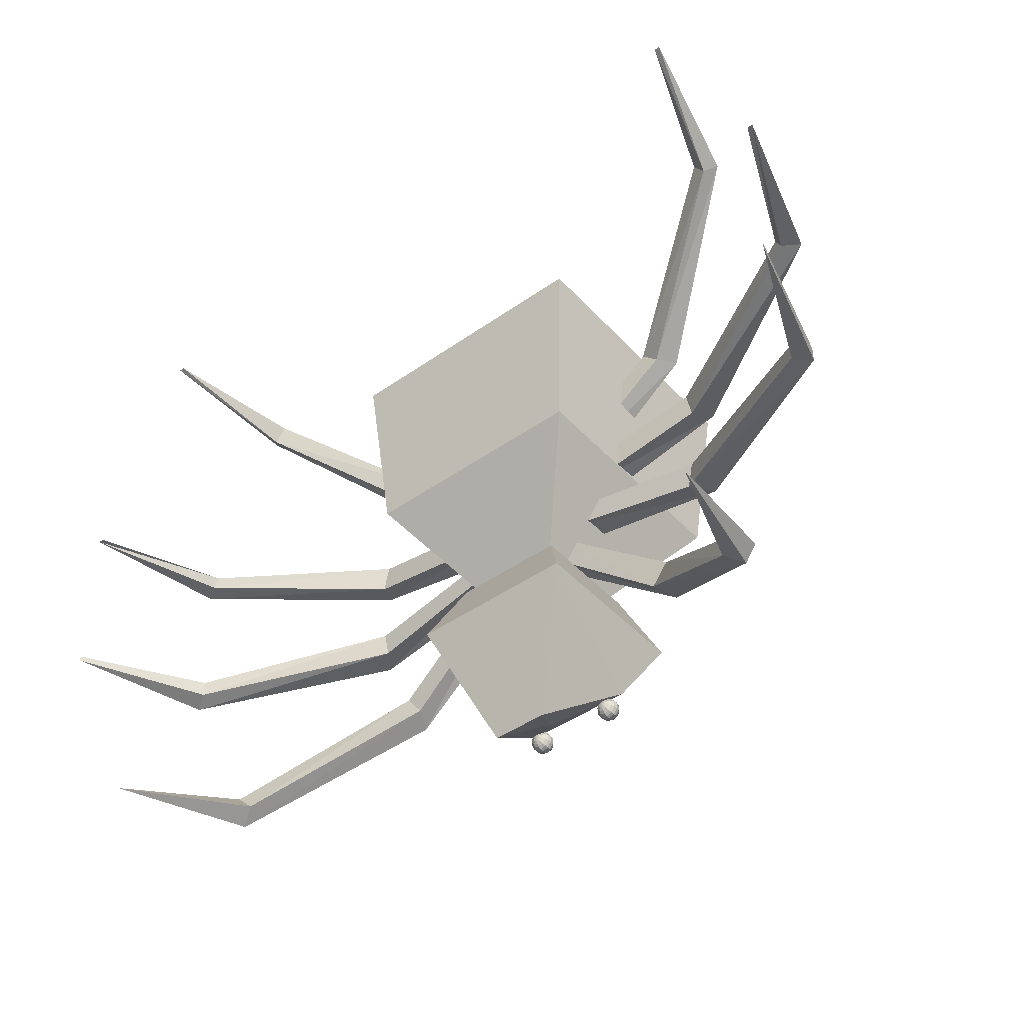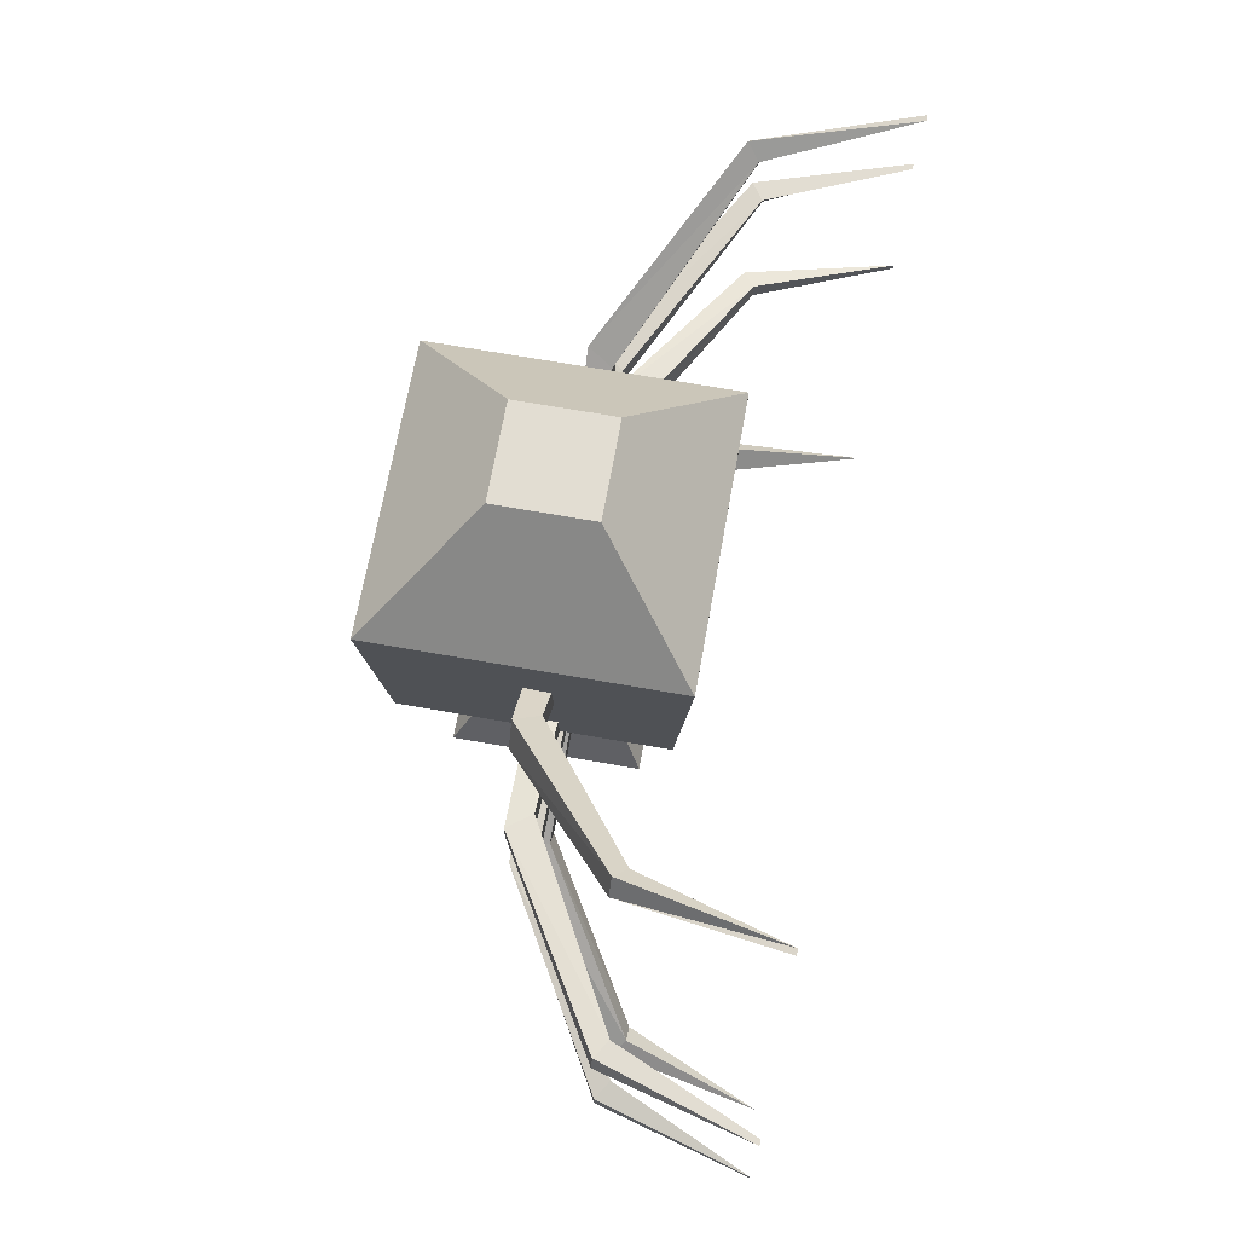
<metadata>
{"format":"obj","ext":"obj","renderer":"f3d","projection":"perspective","resolution":1024,"background":"white","views":[{"elev":-44.6,"azim":39.3,"up":"+Y"},{"elev":68.2,"azim":-79.9,"up":"+Y"}]}
</metadata>
<code>
o m22
v -0.04749 0.2924 -0.06675
v -0.04749 0.2924 0.02825
v -0.1425 0.1855 0.1233
v -0.1425 0.1855 -0.1677
v 0.04751 0.2924 0.02825
v 0.1425 0.1855 0.1233
v 0.04751 0.2924 -0.06675
v 0.1425 0.1855 -0.1677
v -0.1247 -0.01045 0.1054
v -0.1247 -0.01045 -0.1499
v 0.1247 -0.01045 0.1054
v 0.1247 -0.01045 -0.1499
v -0.04749 -0.1233 0.02825
v -0.04749 -0.1233 -0.06675
v 0.04751 -0.1233 0.02825
v 0.04751 -0.1233 -0.06675
v 1.1e-05 0.2924 -0.01925
v 1.1e-05 -0.1233 -0.01925
v -0.04452 -0.2717 -0.08456
v -0.04452 -0.268 -0.08398
v -0.04668 -0.2687 -0.08398
v -0.04801 -0.2706 -0.08398
v -0.04801 -0.2728 -0.08398
v -0.04668 -0.2747 -0.08398
v -0.04452 -0.2754 -0.08398
v -0.04236 -0.2747 -0.08398
v -0.04103 -0.2728 -0.08398
v -0.04103 -0.2706 -0.08398
v -0.04236 -0.2687 -0.08398
v -0.04452 -0.2647 -0.08229
v -0.04862 -0.2661 -0.08229
v -0.05116 -0.2695 -0.08229
v -0.05116 -0.2739 -0.08229
v -0.04862 -0.2773 -0.08229
v -0.04452 -0.2787 -0.08229
v -0.04042 -0.2773 -0.08229
v -0.03788 -0.2739 -0.08229
v -0.03788 -0.2695 -0.08229
v -0.04042 -0.2661 -0.08229
v -0.04452 -0.2621 -0.07967
v -0.05017 -0.2639 -0.07967
v -0.05366 -0.2687 -0.07967
v -0.05366 -0.2747 -0.07967
v -0.05017 -0.2795 -0.07967
v -0.04452 -0.2813 -0.07967
v -0.03887 -0.2795 -0.07967
v -0.03538 -0.2747 -0.07967
v -0.03538 -0.2687 -0.07967
v -0.03887 -0.2639 -0.07967
v -0.04452 -0.2604 -0.07636
v -0.05116 -0.2626 -0.07636
v -0.05526 -0.2682 -0.07636
v -0.05526 -0.2752 -0.07636
v -0.05116 -0.2808 -0.07636
v -0.04452 -0.283 -0.07636
v -0.03788 -0.2808 -0.07636
v -0.03378 -0.2752 -0.07636
v -0.03378 -0.2682 -0.07636
v -0.03788 -0.2626 -0.07636
v -0.04452 -0.2598 -0.07269
v -0.0515 -0.2621 -0.07269
v -0.05581 -0.268 -0.07269
v -0.05581 -0.2754 -0.07269
v -0.0515 -0.2813 -0.07269
v -0.04452 -0.2836 -0.07269
v -0.03754 -0.2813 -0.07269
v -0.03323 -0.2754 -0.07269
v -0.03323 -0.268 -0.07269
v -0.03754 -0.2621 -0.07269
v -0.04452 -0.2604 -0.06902
v -0.05116 -0.2626 -0.06902
v -0.05526 -0.2682 -0.06902
v -0.05526 -0.2752 -0.06902
v -0.05116 -0.2808 -0.06902
v -0.04452 -0.283 -0.06902
v -0.03788 -0.2808 -0.06902
v -0.03378 -0.2752 -0.06902
v -0.03378 -0.2682 -0.06902
v -0.03788 -0.2626 -0.06902
v -0.04452 -0.2621 -0.06571
v -0.05017 -0.2639 -0.06571
v -0.05366 -0.2687 -0.06571
v -0.05366 -0.2747 -0.06571
v -0.05017 -0.2795 -0.06571
v -0.04452 -0.2813 -0.06571
v -0.03887 -0.2795 -0.06571
v -0.03538 -0.2747 -0.06571
v -0.03538 -0.2687 -0.06571
v -0.03887 -0.2639 -0.06571
v -0.04452 -0.2647 -0.06308
v -0.04862 -0.2661 -0.06308
v -0.05116 -0.2695 -0.06308
v -0.05116 -0.2739 -0.06308
v -0.04862 -0.2773 -0.06308
v -0.04452 -0.2787 -0.06308
v -0.04042 -0.2773 -0.06308
v -0.03788 -0.2739 -0.06308
v -0.03788 -0.2695 -0.06308
v -0.04042 -0.2661 -0.06308
v -0.04452 -0.268 -0.06139
v -0.04668 -0.2687 -0.06139
v -0.04801 -0.2706 -0.06139
v -0.04801 -0.2728 -0.06139
v -0.04668 -0.2747 -0.06139
v -0.04452 -0.2754 -0.06139
v -0.04236 -0.2747 -0.06139
v -0.04103 -0.2728 -0.06139
v -0.04103 -0.2706 -0.06139
v -0.04236 -0.2687 -0.06139
v -0.04452 -0.2717 -0.06081
v 0.04454 -0.2717 -0.08456
v 0.04454 -0.268 -0.08398
v 0.04238 -0.2687 -0.08398
v 0.04105 -0.2706 -0.08398
v 0.04105 -0.2728 -0.08398
v 0.04238 -0.2747 -0.08398
v 0.04454 -0.2754 -0.08398
v 0.0467 -0.2747 -0.08398
v 0.04803 -0.2728 -0.08398
v 0.04803 -0.2706 -0.08398
v 0.0467 -0.2687 -0.08398
v 0.04454 -0.2647 -0.08229
v 0.04044 -0.2661 -0.08229
v 0.0379 -0.2695 -0.08229
v 0.0379 -0.2739 -0.08229
v 0.04044 -0.2773 -0.08229
v 0.04454 -0.2787 -0.08229
v 0.04865 -0.2773 -0.08229
v 0.05118 -0.2739 -0.08229
v 0.05118 -0.2695 -0.08229
v 0.04865 -0.2661 -0.08229
v 0.04454 -0.2621 -0.07967
v 0.03889 -0.2639 -0.07967
v 0.0354 -0.2687 -0.07967
v 0.0354 -0.2747 -0.07967
v 0.03889 -0.2795 -0.07967
v 0.04454 -0.2813 -0.07967
v 0.05019 -0.2795 -0.07967
v 0.05368 -0.2747 -0.07967
v 0.05368 -0.2687 -0.07967
v 0.05019 -0.2639 -0.07967
v 0.04454 -0.2604 -0.07636
v 0.0379 -0.2626 -0.07636
v 0.0338 -0.2682 -0.07636
v 0.0338 -0.2752 -0.07636
v 0.0379 -0.2808 -0.07636
v 0.04454 -0.283 -0.07636
v 0.05118 -0.2808 -0.07636
v 0.05528 -0.2752 -0.07636
v 0.05528 -0.2682 -0.07636
v 0.05118 -0.2626 -0.07636
v 0.04454 -0.2598 -0.07269
v 0.03756 -0.2621 -0.07269
v 0.03325 -0.268 -0.07269
v 0.03325 -0.2754 -0.07269
v 0.03756 -0.2813 -0.07269
v 0.04454 -0.2836 -0.07269
v 0.05152 -0.2813 -0.07269
v 0.05584 -0.2754 -0.07269
v 0.05584 -0.268 -0.07269
v 0.05152 -0.2621 -0.07269
v 0.04454 -0.2604 -0.06902
v 0.0379 -0.2626 -0.06902
v 0.0338 -0.2682 -0.06902
v 0.0338 -0.2752 -0.06902
v 0.0379 -0.2808 -0.06902
v 0.04454 -0.283 -0.06902
v 0.05118 -0.2808 -0.06902
v 0.05528 -0.2752 -0.06902
v 0.05528 -0.2682 -0.06902
v 0.05118 -0.2626 -0.06902
v 0.04454 -0.2621 -0.06571
v 0.03889 -0.2639 -0.06571
v 0.0354 -0.2687 -0.06571
v 0.0354 -0.2747 -0.06571
v 0.03889 -0.2795 -0.06571
v 0.04454 -0.2813 -0.06571
v 0.05019 -0.2795 -0.06571
v 0.05368 -0.2747 -0.06571
v 0.05368 -0.2687 -0.06571
v 0.05019 -0.2639 -0.06571
v 0.04454 -0.2647 -0.06308
v 0.04044 -0.2661 -0.06308
v 0.0379 -0.2695 -0.06308
v 0.0379 -0.2739 -0.06308
v 0.04044 -0.2773 -0.06308
v 0.04454 -0.2787 -0.06308
v 0.04865 -0.2773 -0.06308
v 0.05118 -0.2739 -0.06308
v 0.05118 -0.2695 -0.06308
v 0.04865 -0.2661 -0.06308
v 0.04454 -0.268 -0.06139
v 0.04238 -0.2687 -0.06139
v 0.04105 -0.2706 -0.06139
v 0.04105 -0.2728 -0.06139
v 0.04238 -0.2747 -0.06139
v 0.04454 -0.2754 -0.06139
v 0.0467 -0.2747 -0.06139
v 0.04803 -0.2728 -0.06139
v 0.04803 -0.2706 -0.06139
v 0.0467 -0.2687 -0.06139
v 0.04454 -0.2717 -0.06081
v -0.05936 -0.1233 -0.07862
v -0.08905 -0.1886 -0.1143
v 0.05939 -0.1233 -0.07862
v 0.08907 -0.1886 -0.1143
v -0.05936 -0.1233 0.04013
v -0.08905 -0.1886 0.06981
v 0.05939 -0.1233 0.04013
v 0.08907 -0.1886 0.06981
v -0.05936 -0.2539 -0.07862
v 0.05939 -0.2539 -0.07862
v -0.02968 -0.3311 0.02231
v 0.0297 -0.3311 0.02231
v 1.1e-05 -0.2954 -0.03112
v -0.3622 -0.3608 0.2361
v -0.3266 -0.3429 0.08762
v -0.3384 -0.3251 0.08762
v -0.3087 -0.3311 0.0995
v -0.3266 -0.3133 0.0995
v -0.1722 -0.2183 -0.02519
v -0.19 -0.1945 -0.02519
v -0.1603 -0.2123 -0.001437
v -0.1781 -0.1886 -0.001437
v -0.02374 -0.09357 -0.02519
v -0.04155 -0.07576 -0.02519
v -0.02374 -0.09357 0.0045
v -0.04155 -0.07576 0.0045
v -0.03561 -0.08764 -0.01331
v -0.4691 -0.1233 0.2361
v -0.4691 -0.1292 0.2361
v -0.4275 -0.1292 0.08762
v -0.4275 -0.1114 0.08762
v -0.4097 -0.1233 0.0995
v -0.4097 -0.1054 0.0995
v -0.2316 -0.09951 -0.02519
v -0.2375 -0.06982 -0.02519
v -0.2137 -0.09951 -0.001437
v -0.2197 -0.06982 -0.001437
v -0.04155 -0.06389 -0.02519
v -0.04749 -0.04014 -0.02519
v -0.04155 -0.06389 0.0045
v -0.04749 -0.04014 0.0045
v -0.04749 -0.05201 -0.01331
v -0.475 0.0608 0.2361
v -0.4334 0.04893 0.08762
v -0.4275 0.0608 0.08762
v -0.4156 0.04893 0.0995
v -0.4691 0.0608 0.2361
v -0.4097 0.0608 0.0995
v -0.2375 0.0133 -0.02519
v -0.2375 0.03705 -0.02519
v -0.2256 0.007363 -0.001437
v -0.2197 0.03705 -0.001437
v -0.05343 -0.02232 -0.02519
v -0.04749 0.007363 -0.02519
v -0.05343 -0.02232 0.0045
v -0.04749 0.007363 0.0045
v -0.04749 -0.01045 -0.01331
v -0.3681 0.2983 0.2361
v -0.3741 0.2983 0.2361
v -0.3444 0.2627 0.08762
v -0.3325 0.2805 0.08762
v -0.3325 0.2508 0.0995
v -0.3206 0.2686 0.0995
v -0.1959 0.1321 -0.02519
v -0.1781 0.1558 -0.02519
v -0.1841 0.1261 -0.001437
v -0.1662 0.1439 -0.001437
v -0.05343 0.01924 -0.02519
v -0.03561 0.03705 -0.02519
v -0.05343 0.01924 0.0045
v -0.03561 0.03705 0.0045
v -0.04155 0.02517 -0.01331
v 0.3266 -0.3429 0.08762
v 0.3622 -0.3608 0.2361
v 0.3384 -0.3251 0.08762
v 0.3088 -0.3311 0.0995
v 0.3266 -0.3133 0.0995
v 0.1722 -0.2183 -0.02519
v 0.19 -0.1945 -0.02519
v 0.1603 -0.2123 -0.001437
v 0.1781 -0.1886 -0.001437
v 0.02376 -0.09357 -0.02519
v 0.04157 -0.07576 -0.02519
v 0.02376 -0.09357 0.0045
v 0.04157 -0.07576 0.0045
v 0.03564 -0.08764 -0.01331
v 0.4275 -0.1292 0.08762
v 0.4691 -0.1292 0.2361
v 0.4691 -0.1233 0.2361
v 0.4275 -0.1114 0.08762
v 0.4097 -0.1233 0.0995
v 0.4097 -0.1054 0.0995
v 0.2316 -0.09951 -0.02519
v 0.2375 -0.06982 -0.02519
v 0.2138 -0.09951 -0.001437
v 0.2197 -0.06982 -0.001437
v 0.04157 -0.06389 -0.02519
v 0.04751 -0.04014 -0.02519
v 0.04157 -0.06389 0.0045
v 0.04751 -0.04014 0.0045
v 0.04751 -0.05201 -0.01331
v 0.4334 0.04893 0.08762
v 0.475 0.0608 0.2361
v 0.4275 0.0608 0.08762
v 0.4156 0.04893 0.0995
v 0.4097 0.0608 0.0995
v 0.4691 0.0608 0.2361
v 0.2375 0.0133 -0.02519
v 0.2375 0.03705 -0.02519
v 0.2256 0.007363 -0.001437
v 0.2197 0.03705 -0.001437
v 0.05345 -0.02232 -0.02519
v 0.04751 0.007363 -0.02519
v 0.05345 -0.02232 0.0045
v 0.04751 0.007363 0.0045
v 0.04751 -0.01045 -0.01331
v 0.3444 0.2627 0.08762
v 0.3741 0.2983 0.2361
v 0.3681 0.2983 0.2361
v 0.3325 0.2805 0.08762
v 0.3325 0.2508 0.0995
v 0.3206 0.2686 0.0995
v 0.1959 0.1321 -0.02519
v 0.1781 0.1558 -0.02519
v 0.1841 0.1261 -0.001437
v 0.1663 0.1439 -0.001437
v 0.05345 0.01924 -0.02519
v 0.03564 0.03705 -0.02519
v 0.05345 0.01924 0.0045
v 0.03564 0.03705 0.0045
v 0.04157 0.02517 -0.01331
f 3 2 1
f 4 3 1
f 6 5 2
f 3 6 2
f 8 7 5
f 6 8 5
f 4 1 7
f 8 4 7
f 9 3 4
f 10 9 4
f 11 6 3
f 9 11 3
f 12 8 6
f 11 12 6
f 10 4 8
f 12 10 8
f 13 9 10
f 14 13 10
f 15 11 9
f 13 15 9
f 16 12 11
f 15 16 11
f 14 10 12
f 16 14 12
f 17 1 2
f 17 2 5
f 17 5 7
f 17 7 1
f 18 13 14
f 18 15 13
f 18 16 15
f 18 14 16
f 20 19 21
f 21 19 22
f 22 19 23
f 23 19 24
f 24 19 25
f 25 19 26
f 26 19 27
f 27 19 28
f 28 19 29
f 29 19 20
f 20 21 30
f 30 21 31
f 21 22 31
f 31 22 32
f 22 23 32
f 32 23 33
f 23 24 33
f 33 24 34
f 24 25 34
f 34 25 35
f 25 26 35
f 35 26 36
f 26 27 36
f 36 27 37
f 27 28 37
f 37 28 38
f 28 29 38
f 38 29 39
f 29 20 39
f 39 20 30
f 30 31 40
f 40 31 41
f 31 32 41
f 41 32 42
f 32 33 42
f 42 33 43
f 33 34 43
f 43 34 44
f 34 35 44
f 44 35 45
f 35 36 45
f 45 36 46
f 36 37 46
f 46 37 47
f 37 38 47
f 47 38 48
f 38 39 48
f 48 39 49
f 39 30 49
f 49 30 40
f 40 41 50
f 50 41 51
f 41 42 51
f 51 42 52
f 42 43 52
f 52 43 53
f 43 44 53
f 53 44 54
f 44 45 54
f 54 45 55
f 45 46 55
f 55 46 56
f 46 47 56
f 56 47 57
f 47 48 57
f 57 48 58
f 48 49 58
f 58 49 59
f 49 40 59
f 59 40 50
f 50 51 60
f 60 51 61
f 51 52 61
f 61 52 62
f 52 53 62
f 62 53 63
f 53 54 63
f 63 54 64
f 54 55 64
f 64 55 65
f 55 56 65
f 65 56 66
f 56 57 66
f 66 57 67
f 57 58 67
f 67 58 68
f 58 59 68
f 68 59 69
f 59 50 69
f 69 50 60
f 60 61 70
f 70 61 71
f 61 62 71
f 71 62 72
f 62 63 72
f 72 63 73
f 63 64 73
f 73 64 74
f 64 65 74
f 74 65 75
f 65 66 75
f 75 66 76
f 66 67 76
f 76 67 77
f 67 68 77
f 77 68 78
f 68 69 78
f 78 69 79
f 69 60 79
f 79 60 70
f 70 71 80
f 80 71 81
f 71 72 81
f 81 72 82
f 72 73 82
f 82 73 83
f 73 74 83
f 83 74 84
f 74 75 84
f 84 75 85
f 75 76 85
f 85 76 86
f 76 77 86
f 86 77 87
f 77 78 87
f 87 78 88
f 78 79 88
f 88 79 89
f 79 70 89
f 89 70 80
f 80 81 90
f 90 81 91
f 81 82 91
f 91 82 92
f 82 83 92
f 92 83 93
f 83 84 93
f 93 84 94
f 84 85 94
f 94 85 95
f 85 86 95
f 95 86 96
f 86 87 96
f 96 87 97
f 87 88 97
f 97 88 98
f 88 89 98
f 98 89 99
f 89 80 99
f 99 80 90
f 90 91 100
f 100 91 101
f 91 92 101
f 101 92 102
f 92 93 102
f 102 93 103
f 93 94 103
f 103 94 104
f 94 95 104
f 104 95 105
f 95 96 105
f 105 96 106
f 96 97 106
f 106 97 107
f 97 98 107
f 107 98 108
f 98 99 108
f 108 99 109
f 99 90 109
f 109 90 100
f 100 101 110
f 101 102 110
f 102 103 110
f 103 104 110
f 104 105 110
f 105 106 110
f 106 107 110
f 107 108 110
f 108 109 110
f 109 100 110
f 112 111 113
f 113 111 114
f 114 111 115
f 115 111 116
f 116 111 117
f 117 111 118
f 118 111 119
f 119 111 120
f 120 111 121
f 121 111 112
f 112 113 122
f 122 113 123
f 113 114 123
f 123 114 124
f 114 115 124
f 124 115 125
f 115 116 125
f 125 116 126
f 116 117 126
f 126 117 127
f 117 118 127
f 127 118 128
f 118 119 128
f 128 119 129
f 119 120 129
f 129 120 130
f 120 121 130
f 130 121 131
f 121 112 131
f 131 112 122
f 122 123 132
f 132 123 133
f 123 124 133
f 133 124 134
f 124 125 134
f 134 125 135
f 125 126 135
f 135 126 136
f 126 127 136
f 136 127 137
f 127 128 137
f 137 128 138
f 128 129 138
f 138 129 139
f 129 130 139
f 139 130 140
f 130 131 140
f 140 131 141
f 131 122 141
f 141 122 132
f 132 133 142
f 142 133 143
f 133 134 143
f 143 134 144
f 134 135 144
f 144 135 145
f 135 136 145
f 145 136 146
f 136 137 146
f 146 137 147
f 137 138 147
f 147 138 148
f 138 139 148
f 148 139 149
f 139 140 149
f 149 140 150
f 140 141 150
f 150 141 151
f 141 132 151
f 151 132 142
f 142 143 152
f 152 143 153
f 143 144 153
f 153 144 154
f 144 145 154
f 154 145 155
f 145 146 155
f 155 146 156
f 146 147 156
f 156 147 157
f 147 148 157
f 157 148 158
f 148 149 158
f 158 149 159
f 149 150 159
f 159 150 160
f 150 151 160
f 160 151 161
f 151 142 161
f 161 142 152
f 152 153 162
f 162 153 163
f 153 154 163
f 163 154 164
f 154 155 164
f 164 155 165
f 155 156 165
f 165 156 166
f 156 157 166
f 166 157 167
f 157 158 167
f 167 158 168
f 158 159 168
f 168 159 169
f 159 160 169
f 169 160 170
f 160 161 170
f 170 161 171
f 161 152 171
f 171 152 162
f 162 163 172
f 172 163 173
f 163 164 173
f 173 164 174
f 164 165 174
f 174 165 175
f 165 166 175
f 175 166 176
f 166 167 176
f 176 167 177
f 167 168 177
f 177 168 178
f 168 169 178
f 178 169 179
f 169 170 179
f 179 170 180
f 170 171 180
f 180 171 181
f 171 162 181
f 181 162 172
f 172 173 182
f 182 173 183
f 173 174 183
f 183 174 184
f 174 175 184
f 184 175 185
f 175 176 185
f 185 176 186
f 176 177 186
f 186 177 187
f 177 178 187
f 187 178 188
f 178 179 188
f 188 179 189
f 179 180 189
f 189 180 190
f 180 181 190
f 190 181 191
f 181 172 191
f 191 172 182
f 182 183 192
f 192 183 193
f 183 184 193
f 193 184 194
f 184 185 194
f 194 185 195
f 185 186 195
f 195 186 196
f 186 187 196
f 196 187 197
f 187 188 197
f 197 188 198
f 188 189 198
f 198 189 199
f 189 190 199
f 199 190 200
f 190 191 200
f 200 191 201
f 191 182 201
f 201 182 192
f 192 193 202
f 193 194 202
f 194 195 202
f 195 196 202
f 196 197 202
f 197 198 202
f 198 199 202
f 199 200 202
f 200 201 202
f 201 192 202
f 205 204 203
f 205 206 204
f 203 208 207
f 203 204 208
f 207 210 209
f 207 208 210
f 209 206 205
f 209 210 206
f 206 211 204
f 206 212 211
f 204 213 208
f 204 211 213
f 208 214 210
f 208 213 214
f 210 212 206
f 210 214 212
f 203 18 205
f 207 18 203
f 209 18 207
f 205 18 209
f 212 215 211
f 211 215 213
f 213 215 214
f 214 215 212
f 218 217 216
f 217 219 216
f 219 220 216
f 220 218 216
f 221 217 218
f 222 221 218
f 223 219 217
f 221 223 217
f 224 220 219
f 223 224 219
f 222 218 220
f 224 222 220
f 225 221 222
f 226 225 222
f 227 223 221
f 225 227 221
f 228 224 223
f 227 228 223
f 226 222 224
f 228 226 224
f 229 225 226
f 229 227 225
f 229 228 227
f 229 226 228
f 232 231 230
f 233 232 230
f 232 234 231
f 235 230 231
f 234 235 231
f 235 233 230
f 236 232 233
f 237 236 233
f 238 234 232
f 236 238 232
f 239 235 234
f 238 239 234
f 237 233 235
f 239 237 235
f 240 236 237
f 241 240 237
f 242 238 236
f 240 242 236
f 243 239 238
f 242 243 238
f 241 237 239
f 243 241 239
f 244 240 241
f 244 242 240
f 244 243 242
f 244 241 243
f 247 246 245
f 246 248 245
f 250 249 245
f 248 250 245
f 247 245 249
f 250 247 249
f 251 246 247
f 252 251 247
f 253 248 246
f 251 253 246
f 254 250 248
f 253 254 248
f 252 247 250
f 254 252 250
f 255 251 252
f 256 255 252
f 257 253 251
f 255 257 251
f 258 254 253
f 257 258 253
f 256 252 254
f 258 256 254
f 259 255 256
f 259 257 255
f 259 258 257
f 259 256 258
f 262 261 260
f 263 262 260
f 264 260 261
f 262 264 261
f 264 265 260
f 265 263 260
f 266 262 263
f 267 266 263
f 268 264 262
f 266 268 262
f 269 265 264
f 268 269 264
f 267 263 265
f 269 267 265
f 270 266 267
f 271 270 267
f 272 268 266
f 270 272 266
f 273 269 268
f 272 273 268
f 271 267 269
f 273 271 269
f 274 270 271
f 274 272 270
f 274 273 272
f 274 271 273
f 276 275 277
f 276 278 275
f 276 279 278
f 276 277 279
f 277 275 280
f 277 280 281
f 275 278 282
f 275 282 280
f 278 279 283
f 278 283 282
f 279 277 281
f 279 281 283
f 281 280 284
f 281 284 285
f 280 282 286
f 280 286 284
f 282 283 287
f 282 287 286
f 283 281 285
f 283 285 287
f 285 284 288
f 284 286 288
f 286 287 288
f 287 285 288
f 291 290 289
f 291 289 292
f 290 293 289
f 290 291 294
f 290 294 293
f 291 292 294
f 292 289 295
f 292 295 296
f 289 293 297
f 289 297 295
f 293 294 298
f 293 298 297
f 294 292 296
f 294 296 298
f 296 295 299
f 296 299 300
f 295 297 301
f 295 301 299
f 297 298 302
f 297 302 301
f 298 296 300
f 298 300 302
f 300 299 303
f 299 301 303
f 301 302 303
f 302 300 303
f 305 304 306
f 305 307 304
f 305 309 308
f 305 308 307
f 309 305 306
f 309 306 308
f 306 304 310
f 306 310 311
f 304 307 312
f 304 312 310
f 307 308 313
f 307 313 312
f 308 306 311
f 308 311 313
f 311 310 314
f 311 314 315
f 310 312 316
f 310 316 314
f 312 313 317
f 312 317 316
f 313 311 315
f 313 315 317
f 315 314 318
f 314 316 318
f 316 317 318
f 317 315 318
f 321 320 319
f 321 319 322
f 320 321 323
f 320 323 319
f 321 324 323
f 321 322 324
f 322 319 325
f 322 325 326
f 319 323 327
f 319 327 325
f 323 324 328
f 323 328 327
f 324 322 326
f 324 326 328
f 326 325 329
f 326 329 330
f 325 327 331
f 325 331 329
f 327 328 332
f 327 332 331
f 328 326 330
f 328 330 332
f 330 329 333
f 329 331 333
f 331 332 333
f 332 330 333

</code>
